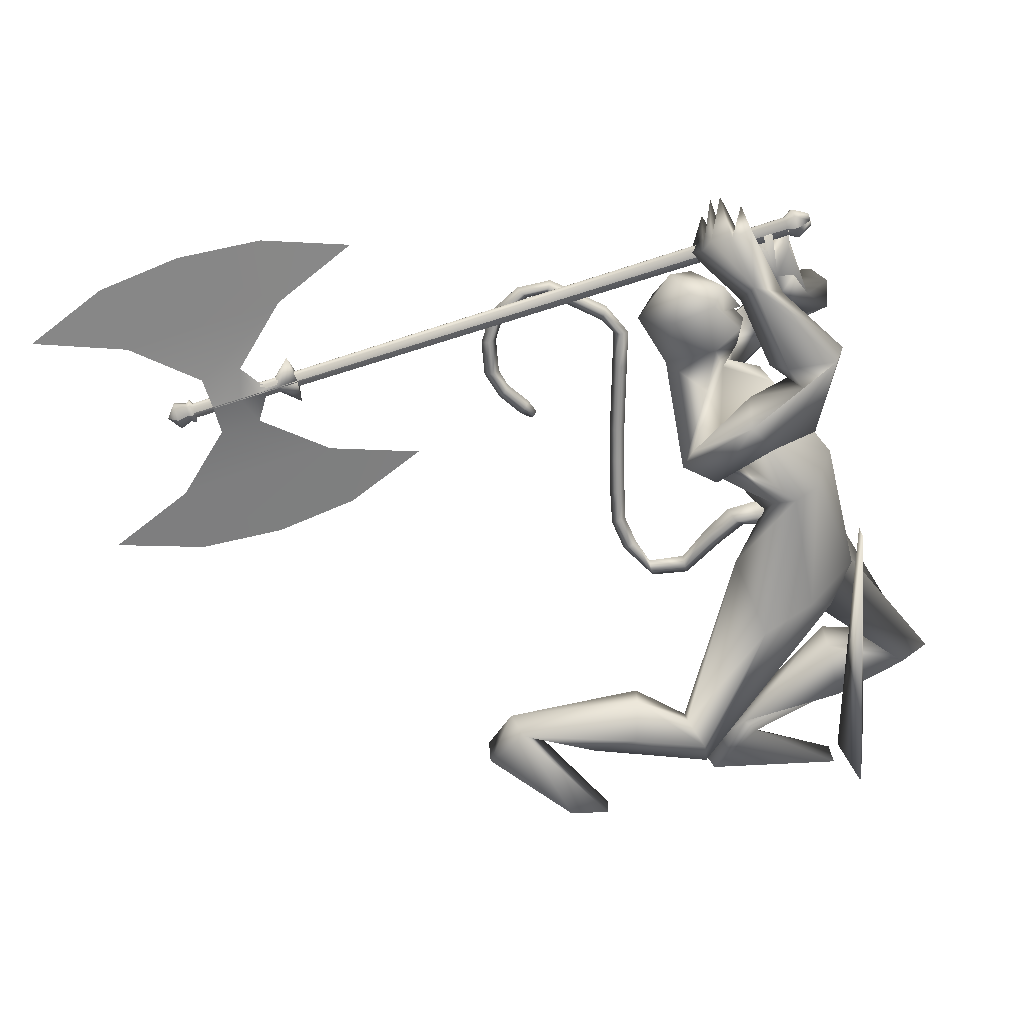
<metadata>
{"format":"obj","ext":"obj","renderer":"f3d","projection":"perspective","resolution":1024,"background":"white","views":[{"elev":21.8,"azim":0.2,"up":"+Z"}]}
</metadata>
<code>
o body.001_mesh15-geometry.001
v -1.756 -0.1861 0.4167
v -1.327 -0.08637 0.3288
v -1.698 -0.1519 0.4084
v -1.272 -0.1539 0.5115
v -1.273 -0.2891 0.5326
v -1.081 -0.1634 0.4147
v -1.075 -0.2717 0.4369
v -1.012 -0.3228 0.3559
v -1.277 -0.3564 0.3966
v -1.647 -0.2145 0.3452
v -0.9439 -0.1756 0.2965
v -1.051 -0.1151 0.3324
v -0.9062 -0.1615 1.059
v -0.7795 -0.03508 0.8473
v -0.8421 0.01287 0.9599
v -0.7909 0.01959 1.193
v -0.7703 0.1896 0.9253
v -0.7551 0.1747 1.331
v -0.7732 -0.1391 1.286
v -0.6963 -0.2082 1.325
v -0.8004 -0.3302 0.8379
v -1.001 -0.2793 0.2752
v -1.436 -0.2824 0.3166
v -1.706 -0.2502 0.3605
v -1.836 -0.2603 0.259
v -1.523 -0.4142 0.1148
v -1.378 -0.2261 0.0634
v -1.382 -0.3311 0.07441
v -0.6199 -0.2314 0.9123
v -0.533 -0.1332 0.8687
v -0.5758 -0.03266 0.7887
v -0.4421 -0.01001 0.9938
v -0.6122 -0.1636 1.364
v -0.5556 -0.03729 1.461
v -0.9249 0.03631 1.345
v -0.6863 0.2161 1.387
v -0.9072 0.2937 1.667
v -0.9461 0.3063 1.596
v -0.7221 0.3091 1.841
v -0.8067 0.4144 1.772
v -0.9805 0.4254 1.625
v -1.086 0.4222 1.687
v -1.152 0.0652 1.84
v -1.186 -0.08195 1.824
v -1 -0.289 1.454
v -0.9588 -0.3065 1.554
v -0.8685 -0.2736 1.633
v -0.5833 0.1291 1.409
v -0.4643 0.2342 1.066
v -0.4336 0.1238 0.9681
v -0.5706 0.02762 0.7956
v -0.5773 0.1034 0.7953
v -0.8082 0.2048 1.718
v -0.785 -0.05302 1.741
v -1.001 -0.3391 1.601
v -0.965 0.009572 1.777
v -1.106 -0.4329 1.601
v -1.035 -0.1387 1.73
v -1.139 -0.4299 1.541
v -1.013 -0.4085 1.474
v -1.01 -0.1447 1.888
v -0.9232 -0.0536 1.889
v -0.9884 0.05293 1.91
v -1.132 0.09384 2.023
v -1.232 0.06654 2.04
v -1.292 -0.06672 1.99
v -0.9366 0.2992 1.717
v -0.8941 0.3435 1.887
v -0.7298 0.3195 1.95
v -0.5588 0.2179 1.95
v -0.6786 0.3904 1.829
v -0.5543 0.2874 2.033
v -0.6102 0.3512 2.061
v -0.7625 0.3076 2.021
v -0.7268 0.4371 1.995
v -0.9298 0.4449 1.827
v -1.059 0.4062 1.742
v -0.7077 0.1768 1.913
v -0.7776 0.2139 1.93
v -0.6681 -0.01642 2.069
v -0.777 0.01993 2.142
v -0.8013 -0.02623 2.009
v -0.7542 -0.1012 2.263
v -0.7719 -0.06746 2.335
v -0.8396 -0.04907 2.313
v -0.744 -0.1863 2.187
v -0.7953 -0.1326 2.167
v -0.9674 -0.1505 2.202
v -0.8923 -0.2981 2.247
v -0.9349 -0.1026 2.241
v -0.8348 -0.261 2.352
v -0.9065 -0.09094 2.289
v -0.8574 -0.317 2.309
v -0.7693 -0.1989 2.352
v -0.8997 -0.01745 1.976
v -0.9205 -0.1161 1.962
v -1.019 -0.1565 2.058
v -1.171 -0.1616 1.996
v -0.9802 -0.08879 2.021
v -0.9382 -0.01719 2.012
v -0.9915 0.03144 2.079
v -1.092 0.05889 2.132
v -0.9828 -0.07285 2.112
v -1.116 -0.1597 2.113
v -0.9181 -0.07179 2.036
v -0.732 -0.2965 1.678
v -0.8125 -0.4128 1.602
v -0.665 -0.3837 1.662
v -0.9012 -0.3576 1.782
v -0.8988 -0.4616 1.698
v -0.7198 -0.42 1.837
v -0.78 -0.4488 1.916
v -0.6126 -0.4583 1.948
v -0.5831 -0.3805 1.976
v -0.6182 -0.2674 1.944
v -0.7243 -0.3032 1.861
v -0.833 -0.3309 1.894
v -0.8992 -0.3362 2.182
v -0.9367 -0.2341 2.109
v -0.9851 -0.337 2.358
v -0.9188 -0.3218 2.388
v -0.945 -0.204 2.444
v -0.9192 -0.246 2.292
v -0.7901 -0.2635 2.143
v -1.014 -0.1629 2.22
v -0.9685 -0.2084 2.228
v -1.119 -0.2216 2.275
v -1.08 -0.2782 2.3
v -1.054 -0.2991 2.341
v -1.016 -0.1535 2.464
v -1.072 -0.08909 2.377
v -1.044 -0.0893 2.439
v -0.2564 0.1766 0.5496
v -0.2581 0.2845 0.571
v -0.455 0.3459 0.906
v -0.1196 0.2885 0.5003
v -0.09292 0.1836 0.5527
v -0.1929 0.1279 0.5034
v -0.4838 0.1703 0.5503
v -0.4435 0.1079 0.3664
v -0.8049 0.1854 0.2033
v -0.9223 0.1664 0.002174
v -0.973 0.2636 0.03732
v -0.4176 0.2667 -0.02477
v -0.5706 0.4566 -0.04206
v -0.4261 0.3711 -0.01116
v -0.7983 0.2867 0.1275
v -0.4933 0.3049 0.5745
v -0.4297 0.3748 0.4583
v -0.1729 0.3339 0.5463
v -0.7483 0.2488 0.1289
v -1.844 -0.1225 0.2646
v -0.418 0.01444 1.129
v -0.4113 -0.05468 1.115
v -0.3362 0.07656 0.132
v -0.3677 -0.1016 0.08843
v -0.4306 0.1251 0.132
v -1.176 -0.04346 2.148
f 1 2 3
f 4 2 1
f 4 5 6
f 6 5 7
f 5 8 7
f 5 9 8
f 4 1 5
f 3 11 10
f 2 11 3
f 12 11 2
f 13 6 7
f 13 14 6
f 13 7 21
f 7 8 21
f 9 22 8
f 9 23 22
f 24 23 9
f 24 10 23
f 25 26 24
f 27 26 25
f 27 28 26
f 27 10 28
f 24 28 10
f 28 24 26
f 23 10 11
f 22 23 11
f 21 8 22
f 21 22 29
f 30 29 22
f 32 30 31
f 29 30 32
f 35 16 19
f 35 18 16
f 18 37 36
f 38 37 18
f 38 39 37
f 38 40 39
f 41 40 38
f 41 44 43
f 44 41 38
f 38 18 35
f 45 35 19
f 19 20 46
f 46 20 47
f 47 20 33
f 47 33 34
f 34 32 48
f 34 33 32
f 49 32 50
f 32 31 50
f 50 31 51
f 14 51 31
f 14 52 51
f 52 14 15
f 31 30 11
f 30 22 11
f 31 11 12
f 6 31 12
f 14 31 6
f 15 14 13
f 53 48 36
f 53 34 48
f 54 34 53
f 54 47 34
f 46 47 55
f 54 55 47
f 56 55 54
f 56 57 55
f 58 57 56
f 58 59 57
f 44 59 58
f 44 60 59
f 60 38 45
f 44 38 60
f 44 58 61
f 61 58 56
f 61 56 62
f 63 62 56
f 43 64 63
f 65 64 43
f 66 65 43
f 66 43 44
f 43 63 56
f 56 67 77
f 56 54 67
f 67 54 53
f 37 67 53
f 67 37 68
f 39 69 37
f 39 70 69
f 71 70 39
f 72 70 71
f 71 73 72
f 73 40 75
f 40 73 71
f 71 39 40
f 40 76 75
f 40 41 76
f 41 42 76
f 76 42 77
f 77 42 56
f 43 56 42
f 42 41 43
f 67 68 77
f 76 77 68
f 75 76 68
f 68 37 69
f 70 78 69
f 74 69 79
f 75 69 74
f 75 68 69
f 73 75 74
f 69 78 79
f 72 80 70
f 72 81 80
f 73 81 72
f 73 74 81
f 79 78 82
f 70 82 78
f 70 80 82
f 80 84 83
f 80 81 84
f 81 85 84
f 74 82 81
f 74 79 82
f 82 86 87
f 82 87 88
f 88 87 89
f 87 90 89
f 83 87 80
f 85 87 83
f 87 85 91
f 85 92 91
f 85 81 92
f 81 90 92
f 81 88 90
f 81 82 88
f 90 88 89
f 90 93 92
f 87 93 90
f 87 92 93
f 87 91 92
f 83 94 85
f 83 84 94
f 85 94 84
f 80 87 86
f 80 86 82
f 37 53 36
f 66 44 98
f 44 61 98
f 95 62 63
f 95 96 62
f 61 96 97
f 96 61 62
f 61 97 98
f 97 96 99
f 99 96 100
f 100 96 95
f 100 95 63
f 63 101 100
f 63 64 101
f 64 102 101
f 102 103 101
f 104 97 103
f 98 97 104
f 103 97 99
f 99 105 103
f 100 105 99
f 100 103 105
f 101 103 100
f 38 35 45
f 45 19 46
f 45 46 106
f 60 45 107
f 45 106 107
f 108 107 106
f 110 111 109
f 113 112 111
f 108 114 113
f 114 108 115
f 108 106 115
f 107 108 113
f 113 110 107
f 113 111 110
f 110 109 57
f 55 57 109
f 110 57 59
f 107 110 60
f 60 110 59
f 55 109 46
f 106 46 116
f 109 116 46
f 109 111 116
f 111 117 116
f 112 117 111
f 106 116 115
f 113 118 112
f 113 114 118
f 115 116 119
f 117 119 116
f 112 119 117
f 112 118 119
f 121 120 118
f 123 122 121
f 123 120 122
f 114 115 124
f 114 124 118
f 124 121 118
f 124 123 121
f 115 119 124
f 124 119 125
f 119 127 126
f 118 127 119
f 118 128 127
f 118 129 128
f 120 129 118
f 120 130 129
f 123 130 120
f 123 129 130
f 123 126 129
f 124 126 123
f 125 126 124
f 126 125 119
f 126 131 128
f 127 131 126
f 131 127 128
f 126 128 132
f 128 129 132
f 126 132 129
f 122 120 121
f 52 133 51
f 17 133 52
f 17 134 133
f 17 135 134
f 50 136 49
f 50 137 136
f 51 137 50
f 51 138 137
f 133 138 51
f 139 138 133
f 139 140 138
f 141 140 139
f 143 142 141
f 143 144 142
f 145 144 143
f 145 146 144
f 145 147 146
f 143 147 145
f 148 143 141
f 143 148 147
f 148 149 147
f 139 148 141
f 148 150 149
f 148 134 150
f 148 133 134
f 148 139 133
f 134 135 150
f 135 136 150
f 135 49 136
f 149 150 136
f 149 136 147
f 136 137 147
f 147 137 151
f 141 151 137
f 141 142 151
f 142 144 151
f 146 151 144
f 147 151 146
f 140 141 137
f 138 140 137
f 15 17 52
f 152 10 27
f 3 10 152
f 1 3 152
f 1 152 25
f 152 27 25
f 25 24 1
f 1 24 5
f 5 24 9
f 4 6 12
f 4 12 2
f 154 155 153
f 154 156 155
f 154 153 157
f 154 157 156
f 156 157 155
f 98 104 66
f 65 66 158
f 66 104 158
f 103 102 158
f 155 157 153
f 102 64 65
f 102 65 158
f 104 103 158
f 16 15 13
f 16 17 15
f 18 17 16
f 17 18 36
f 19 16 13
f 13 20 19
f 13 21 20
f 33 29 32
f 20 29 33
f 20 21 29
f 48 32 49
f 17 36 135
f 36 49 135
f 36 48 49
o body_mesh15-geometry
v -0.779 0.01426 1.145
v -0.9426 0.02722 1.067
v -0.7829 0.0631 1.196
v -0.9748 0.06705 1.09
v -0.7941 0.01477 1.245
v -1.01 0.02763 1.109
v -0.7883 -0.03407 1.196
v -0.9774 -0.01219 1.086
v -1.073 0.03598 0.9336
v -1.079 0.06965 0.9665
v -1.089 0.03633 0.9989
v -1.083 0.00266 0.966
v -1.32 0.05577 1.025
v -1.293 0.08009 1.039
v -1.272 0.04983 1.053
v -1.3 0.02552 1.039
v -1.376 0.065 1.255
v -1.346 0.08941 1.258
v -1.321 0.05914 1.262
v -1.352 0.03471 1.259
v -1.382 0.06755 1.513
v -1.352 0.0925 1.515
v -1.327 0.06264 1.517
v -1.357 0.03769 1.515
v -1.377 0.06293 1.763
v -1.347 0.08788 1.765
v -1.322 0.05801 1.767
v -1.352 0.03306 1.764
v -1.423 0.05026 1.947
v -1.415 0.08016 1.971
v -1.404 0.05529 1.999
v -1.411 0.02539 1.975
v -1.632 0.04361 2.049
v -1.624 0.07351 2.072
v -1.612 0.04864 2.1
v -1.62 0.01874 2.076
v -1.791 0.03454 1.949
v -1.813 0.06063 1.967
v -1.832 0.03185 1.986
v -1.809 0.005758 1.968
v -1.803 0.03733 1.753
v -1.834 0.06138 1.748
v -1.857 0.03081 1.743
v -1.827 0.006754 1.747
v -1.692 0.05575 1.626
v -1.713 0.08011 1.604
v -1.724 0.05012 1.582
v -1.704 0.02577 1.604
v -1.663 0.06002 1.585
v -1.675 0.07442 1.571
v -1.681 0.05669 1.558
v -1.669 0.04229 1.572
v -1.375 0.06049 1.895
v -1.35 0.03062 1.896
v -1.32 0.05558 1.899
v -1.345 0.08544 1.897
v -1.695 0.04281 2.037
v -1.713 0.01402 2.055
v -1.736 0.04011 2.074
v -1.718 0.0689 2.055
v -1.527 0.04693 1.998
v -1.516 0.02207 2.026
v -1.508 0.05197 2.049
v -1.519 0.07684 2.022
v -1.38 0.06729 1.383
v -1.355 0.03701 1.387
v -1.325 0.06144 1.39
v -1.349 0.09172 1.386
v -1.367 0.0629 1.128
v -1.347 0.03265 1.142
v -1.319 0.05696 1.156
v -1.339 0.08722 1.141
v -1.379 0.06524 1.638
v -1.354 0.03538 1.64
v -1.325 0.06033 1.642
v -1.35 0.09019 1.64
v -1.814 0.03516 1.876
v -1.838 0.004587 1.87
v -1.868 0.02864 1.866
v -1.844 0.05921 1.871
v -1.769 0.04421 1.694
v -1.781 0.01431 1.673
v -1.801 0.03867 1.65
v -1.789 0.06863 1.672
v -1.205 0.04332 0.9167
v -1.214 0.01299 0.9462
v -1.219 0.04364 0.9761
v -1.21 0.07397 0.9467
v -0.8631 0.02074 1.138
v -0.8923 0.06508 1.171
v -0.9255 0.0212 1.2
v -0.896 -0.02313 1.168
f 247 160 162
f 248 162 164
f 160 166 167
f 250 166 247
f 249 164 250
f 159 161 163
f 243 244 174
f 166 164 170
f 164 162 168
f 162 160 167
f 227 228 178
f 244 245 173
f 245 246 173
f 246 243 172
f 223 224 182
f 228 229 177
f 229 230 177
f 230 227 176
f 231 232 186
f 224 225 181
f 225 226 181
f 226 223 180
f 211 212 190
f 232 233 185
f 233 234 185
f 234 231 184
f 219 220 194
f 212 213 190
f 213 214 188
f 214 211 187
f 215 216 198
f 220 221 193
f 221 222 193
f 222 219 192
f 235 236 202
f 216 217 197
f 217 218 197
f 218 215 196
f 239 240 206
f 236 237 201
f 237 238 201
f 238 235 200
f 203 206 210
f 240 241 205
f 241 242 205
f 242 239 204
f 208 207 209
f 206 205 209
f 205 204 209
f 204 203 208
f 183 186 212
f 186 185 213
f 185 184 213
f 184 183 214
f 191 194 215
f 194 193 217
f 193 192 217
f 192 191 218
f 187 190 220
f 190 189 221
f 189 188 221
f 188 187 222
f 175 178 224
f 178 177 225
f 177 176 225
f 176 175 226
f 171 174 228
f 174 173 229
f 173 172 229
f 172 171 230
f 179 182 232
f 182 181 233
f 181 180 233
f 180 179 234
f 195 198 235
f 198 197 237
f 197 196 237
f 196 195 238
f 199 202 239
f 202 201 241
f 201 200 241
f 200 199 242
f 167 170 244
f 170 169 245
f 169 168 245
f 168 167 246
f 159 247 248
f 161 248 249
f 165 250 159
f 163 249 165
f 248 247 162
f 249 248 164
f 166 170 167
f 166 160 247
f 164 166 250
f 165 159 163
f 171 243 174
f 164 169 170
f 169 164 168
f 168 162 167
f 175 227 178
f 174 244 173
f 246 172 173
f 243 171 172
f 179 223 182
f 178 228 177
f 230 176 177
f 227 175 176
f 183 231 186
f 182 224 181
f 226 180 181
f 223 179 180
f 187 211 190
f 186 232 185
f 234 184 185
f 231 183 184
f 191 219 194
f 213 189 190
f 189 213 188
f 188 214 187
f 195 215 198
f 194 220 193
f 222 192 193
f 219 191 192
f 199 235 202
f 198 216 197
f 218 196 197
f 215 195 196
f 203 239 206
f 202 236 201
f 238 200 201
f 235 199 200
f 207 203 210
f 206 240 205
f 242 204 205
f 239 203 204
f 207 210 209
f 210 206 209
f 204 208 209
f 203 207 208
f 211 183 212
f 212 186 213
f 184 214 213
f 183 211 214
f 194 216 215
f 216 194 217
f 192 218 217
f 191 215 218
f 219 187 220
f 220 190 221
f 188 222 221
f 187 219 222
f 223 175 224
f 224 178 225
f 176 226 225
f 175 223 226
f 227 171 228
f 228 174 229
f 172 230 229
f 171 227 230
f 231 179 232
f 232 182 233
f 180 234 233
f 179 231 234
f 198 236 235
f 236 198 237
f 196 238 237
f 195 235 238
f 202 240 239
f 240 202 241
f 200 242 241
f 199 239 242
f 243 167 244
f 244 170 245
f 168 246 245
f 167 243 246
f 161 159 248
f 163 161 249
f 250 247 159
f 249 250 165
o Cylinder_Cylinder.001
v -0.7684 -0.161 2.326
v -2.875 -0.4084 1.722
v -0.7731 -0.1443 2.336
v -2.879 -0.3962 1.729
v -0.7825 -0.1504 2.371
v -2.886 -0.4007 1.754
v -0.7817 -0.1696 2.375
v -2.885 -0.4147 1.758
v -0.777 -0.1863 2.366
v -2.882 -0.4269 1.751
v -0.7675 -0.1802 2.331
v -2.875 -0.4224 1.725
v -0.7331 -0.1541 2.316
v -0.7415 -0.1245 2.333
v -0.7582 -0.1353 2.395
v -0.7567 -0.1694 2.403
v -0.7483 -0.1991 2.386
v -0.7316 -0.1882 2.324
v -0.6884 -0.1532 2.361
v -0.6911 -0.1439 2.366
v -0.6963 -0.1473 2.386
v -0.6958 -0.158 2.388
v -0.6932 -0.1673 2.383
v -0.688 -0.1639 2.364
v -2.878 -0.4064 1.703
v -2.885 -0.3831 1.717
v -2.898 -0.3916 1.765
v -2.897 -0.4184 1.772
v -2.89 -0.4416 1.759
v -2.877 -0.4331 1.71
v -2.894 -0.4095 1.709
v -2.899 -0.3925 1.719
v -2.908 -0.3987 1.754
v -2.907 -0.4183 1.759
v -2.903 -0.4353 1.749
v -2.893 -0.4291 1.714
v -2.927 -0.4419 1.692
v -2.942 -0.4515 1.746
v -2.95 -0.4253 1.762
v -2.951 -0.395 1.754
v -2.936 -0.3854 1.699
v -2.929 -0.4117 1.684
v -2.094 -0.262 1.539
v -3.195 -0.3908 1.219
v -2.517 -0.3445 1.862
v -2.516 -0.3957 1.853
v -2.814 -0.4306 1.767
v -2.608 -0.3026 1.243
v -2.751 -0.4232 1.785
v -2.891 -0.3396 1.191
v -2.783 -0.4269 1.776
v -2.719 -0.4195 1.794
v -2.34 -0.2752 1.35
v -2.657 -0.3842 1.701
v -2.792 -0.4 1.661
v -2.412 -0.3226 1.573
v -2.939 -0.3842 1.42
v -2.661 -0.4126 1.811
v -2.629 -0.3917 1.794
v -2.506 -0.3562 1.766
v -2.581 -0.352 1.844
v -2.578 -0.4029 1.836
v -2.598 -0.3645 1.82
v -2.587 -0.3887 1.815
v -0.7865 -0.1727 2.393
v -2.89 -0.4178 1.776
v -0.7873 -0.1535 2.388
v -2.89 -0.4038 1.772
v -0.7814 -0.1415 2.363
v -2.886 -0.3946 1.751
v -0.7779 -0.1474 2.353
v -2.884 -0.3993 1.747
v -0.7732 -0.1641 2.344
v -2.88 -0.4115 1.74
v -0.7723 -0.1833 2.349
v -2.88 -0.4255 1.743
v -0.7735 -0.1922 2.356
v -2.88 -0.4316 1.746
v -0.7817 -0.1894 2.383
v -2.886 -0.43 1.769
v -0.7615 -0.1725 2.421
v -0.763 -0.1384 2.412
v -0.7543 -0.1183 2.374
v -0.7463 -0.1276 2.35
v -0.7378 -0.1572 2.333
v -0.7364 -0.1913 2.342
v -0.7403 -0.2084 2.362
v -0.7531 -0.2022 2.404
v -0.7006 -0.1611 2.406
v -0.7011 -0.1504 2.404
v -0.6967 -0.143 2.385
v -0.6959 -0.147 2.384
v -0.6932 -0.1563 2.379
v -0.6928 -0.167 2.381
v -0.6923 -0.1713 2.382
v -0.698 -0.1704 2.401
v -2.901 -0.4215 1.79
v -2.903 -0.3947 1.783
v -2.895 -0.3786 1.751
v -2.889 -0.3862 1.735
v -2.883 -0.4095 1.721
v -2.882 -0.4363 1.728
v -2.884 -0.4493 1.742
v -2.895 -0.4447 1.777
v -2.912 -0.4214 1.777
v -2.913 -0.4019 1.772
v -2.907 -0.3896 1.746
v -2.903 -0.3956 1.736
v -2.899 -0.4126 1.727
v -2.898 -0.4322 1.732
v -2.899 -0.4414 1.739
v -2.907 -0.4385 1.767
v -2.977 -0.4242 1.721
v -2.947 -0.4546 1.764
v -2.935 -0.46 1.726
v -2.932 -0.445 1.709
v -2.934 -0.4148 1.702
v -2.941 -0.3885 1.717
v -2.948 -0.38 1.737
v -2.956 -0.3981 1.772
v -2.954 -0.4284 1.779
v -2.314 -0.4043 2.353
v -3.415 -0.5331 2.033
v -2.516 -0.3436 1.857
v -2.515 -0.3948 1.848
v -2.813 -0.4297 1.762
v -2.901 -0.4924 2.329
v -2.75 -0.4223 1.78
v -3.169 -0.5199 2.222
v -2.781 -0.426 1.771
v -2.718 -0.4186 1.789
v -2.618 -0.4555 2.382
v -2.713 -0.4204 1.907
v -2.848 -0.4361 1.868
v -2.568 -0.4235 2.15
v -3.094 -0.4851 1.997
v -2.659 -0.4117 1.806
v -2.642 -0.4002 1.843
v -2.552 -0.3862 1.937
v -2.58 -0.3511 1.839
v -2.576 -0.402 1.831
v -2.605 -0.369 1.846
v -2.596 -0.3941 1.847
f 251 252 253
f 253 254 320
f 319 320 256
f 255 256 257
f 257 258 259
f 259 260 327
f 252 262 280
f 261 262 251
f 327 328 261
f 261 251 268
f 268 263 274
f 327 261 268
f 259 327 337
f 257 259 266
f 255 257 266
f 319 255 333
f 253 319 264
f 251 253 263
f 269 270 274
f 337 268 345
f 267 337 273
f 266 267 272
f 265 266 271
f 333 265 271
f 264 333 341
f 263 264 270
f 275 280 281
f 262 328 280
f 328 260 353
f 260 258 278
f 258 256 278
f 256 320 349
f 320 254 276
f 254 252 276
f 280 353 361
f 353 279 285
f 279 278 284
f 278 277 284
f 277 349 283
f 349 276 357
f 276 275 281
f 291 292 363
f 369 291 363
f 290 369 363
f 289 290 363
f 288 289 363
f 365 288 363
f 287 365 363
f 292 287 363
f 282 281 292
f 357 282 291
f 283 357 369
f 284 283 289
f 285 284 289
f 361 285 365
f 286 361 287
f 281 286 292
f 295 311 312
f 296 312 310
f 312 308 314
f 310 312 314
f 295 310 311
f 310 295 296
f 313 310 314
f 310 313 311
f 306 303 293
f 315 317 316
f 317 319 320
f 319 321 322
f 321 323 322
f 323 325 324
f 325 327 326
f 316 347 330
f 329 315 330
f 327 329 328
f 329 338 315
f 338 346 339
f 327 337 338
f 325 336 337
f 323 335 325
f 321 334 335
f 319 333 321
f 317 332 319
f 315 331 317
f 342 344 343
f 337 345 338
f 336 344 337
f 335 343 336
f 334 342 335
f 333 341 342
f 332 340 341
f 331 339 332
f 347 355 354
f 330 354 328
f 328 353 326
f 326 352 351
f 324 351 322
f 322 350 349
f 320 349 348
f 318 348 347
f 354 362 361
f 353 361 360
f 352 360 351
f 351 359 350
f 350 358 349
f 349 357 348
f 348 356 355
f 370 363 371
f 369 363 370
f 368 363 369
f 367 363 368
f 366 363 367
f 365 363 366
f 364 363 365
f 371 363 364
f 356 370 371
f 357 369 370
f 358 368 369
f 359 367 358
f 360 366 359
f 361 365 360
f 362 364 361
f 355 371 362
f 374 375 391
f 375 389 391
f 391 393 387
f 389 393 391
f 374 390 389
f 389 375 374
f 392 393 389
f 389 390 392
f 382 385 372
f 252 254 253
f 319 253 320
f 255 319 256
f 256 258 257
f 258 260 259
f 260 328 327
f 275 252 280
f 262 252 251
f 328 262 261
f 251 263 268
f 263 269 274
f 337 327 268
f 267 259 337
f 259 267 266
f 265 255 266
f 255 265 333
f 319 333 264
f 253 264 263
f 270 341 274
f 271 272 273
f 274 273 345
f 341 271 274
f 271 273 274
f 268 274 345
f 337 345 273
f 267 273 272
f 266 272 271
f 341 333 271
f 270 264 341
f 269 263 270
f 280 286 281
f 328 353 280
f 260 279 353
f 279 260 278
f 256 277 278
f 277 256 349
f 349 320 276
f 252 275 276
f 286 280 361
f 361 353 285
f 285 279 284
f 277 283 284
f 349 357 283
f 276 282 357
f 282 276 281
f 291 282 292
f 369 357 291
f 290 283 369
f 283 290 289
f 288 285 289
f 285 288 365
f 361 365 287
f 286 287 292
f 296 295 312
f 308 309 314
f 307 294 300
f 307 300 298
f 306 298 303
f 307 298 306
f 305 307 306
f 308 304 309
f 302 304 308
f 297 305 301
f 305 306 304
f 305 304 302
f 301 305 299
f 305 302 299
f 317 318 316
f 318 317 320
f 320 319 322
f 323 324 322
f 325 326 324
f 327 328 326
f 347 354 330
f 315 316 330
f 329 330 328
f 338 331 315
f 331 338 339
f 329 327 338
f 327 325 337
f 335 336 325
f 323 321 335
f 333 334 321
f 332 333 319
f 331 332 317
f 339 346 340
f 340 346 341
f 346 345 341
f 345 344 341
f 344 342 341
f 345 346 338
f 344 345 337
f 343 344 336
f 342 343 335
f 334 333 342
f 333 332 341
f 339 340 332
f 355 362 354
f 354 353 328
f 353 352 326
f 324 326 351
f 351 350 322
f 320 322 349
f 318 320 348
f 316 318 347
f 353 354 361
f 352 353 360
f 360 359 351
f 359 358 350
f 358 357 349
f 357 356 348
f 347 348 355
f 355 356 371
f 356 357 370
f 357 358 369
f 367 368 358
f 366 367 359
f 365 366 360
f 364 365 361
f 371 364 362
f 390 374 391
f 393 388 387
f 373 386 379
f 379 386 377
f 377 385 382
f 377 386 385
f 386 384 385
f 383 387 388
f 383 381 387
f 384 376 380
f 385 384 383
f 384 380 383
f 380 378 383
f 378 381 383

</code>
